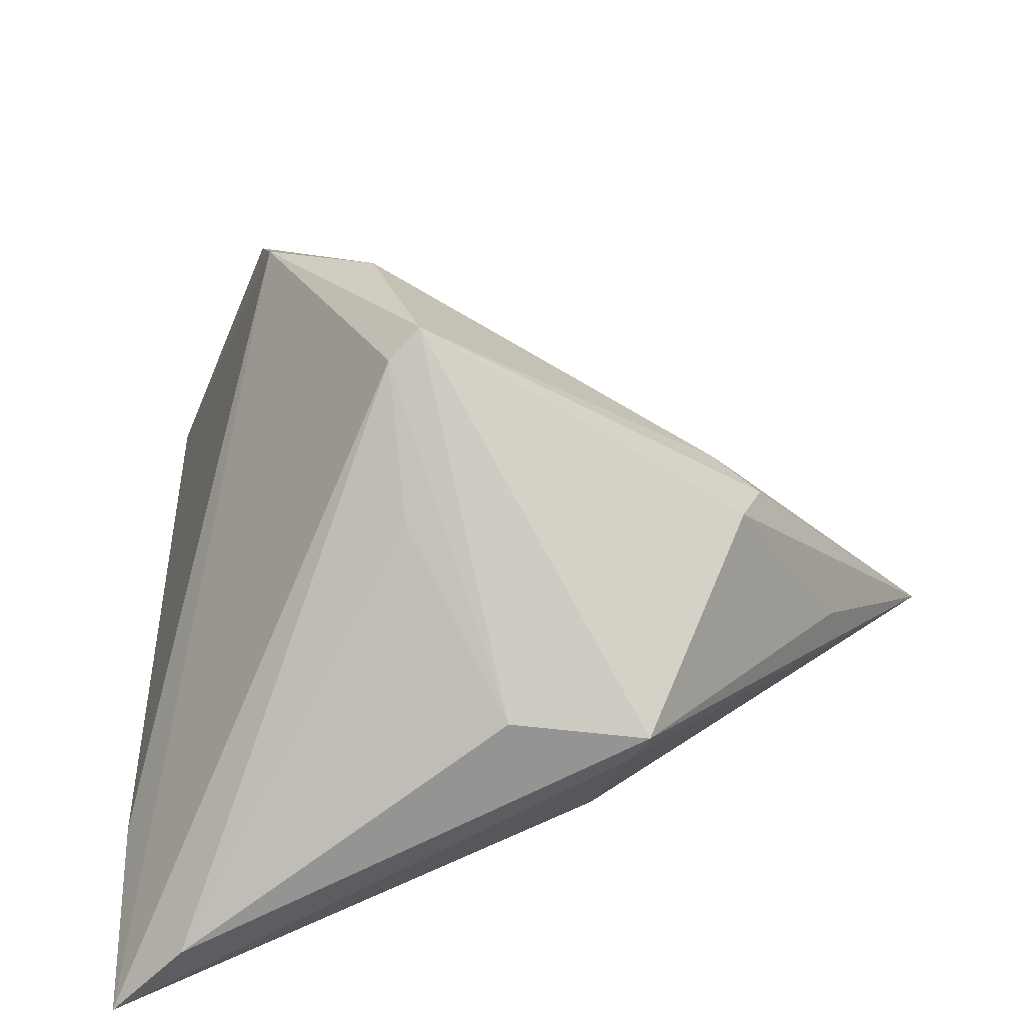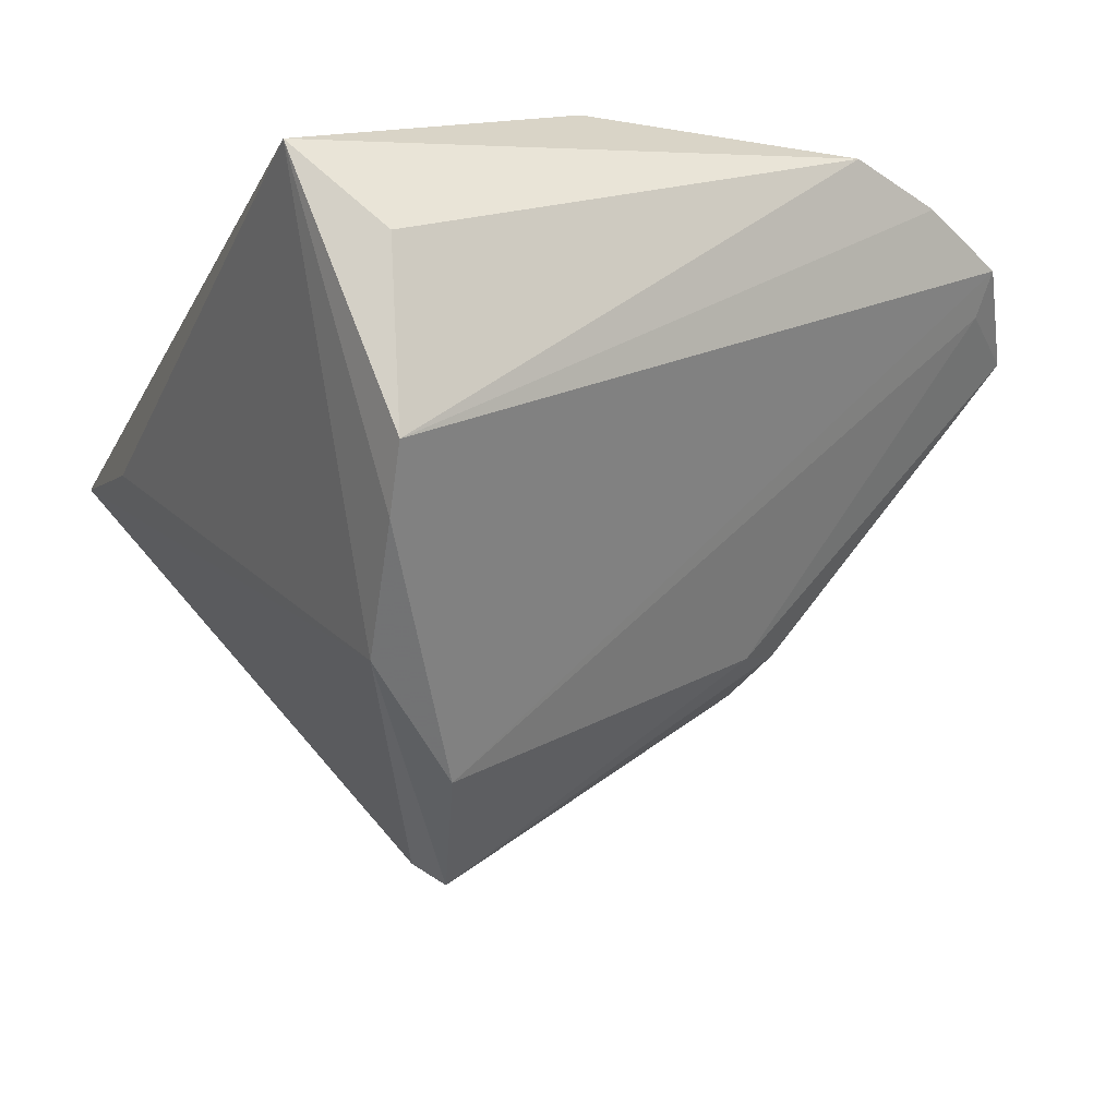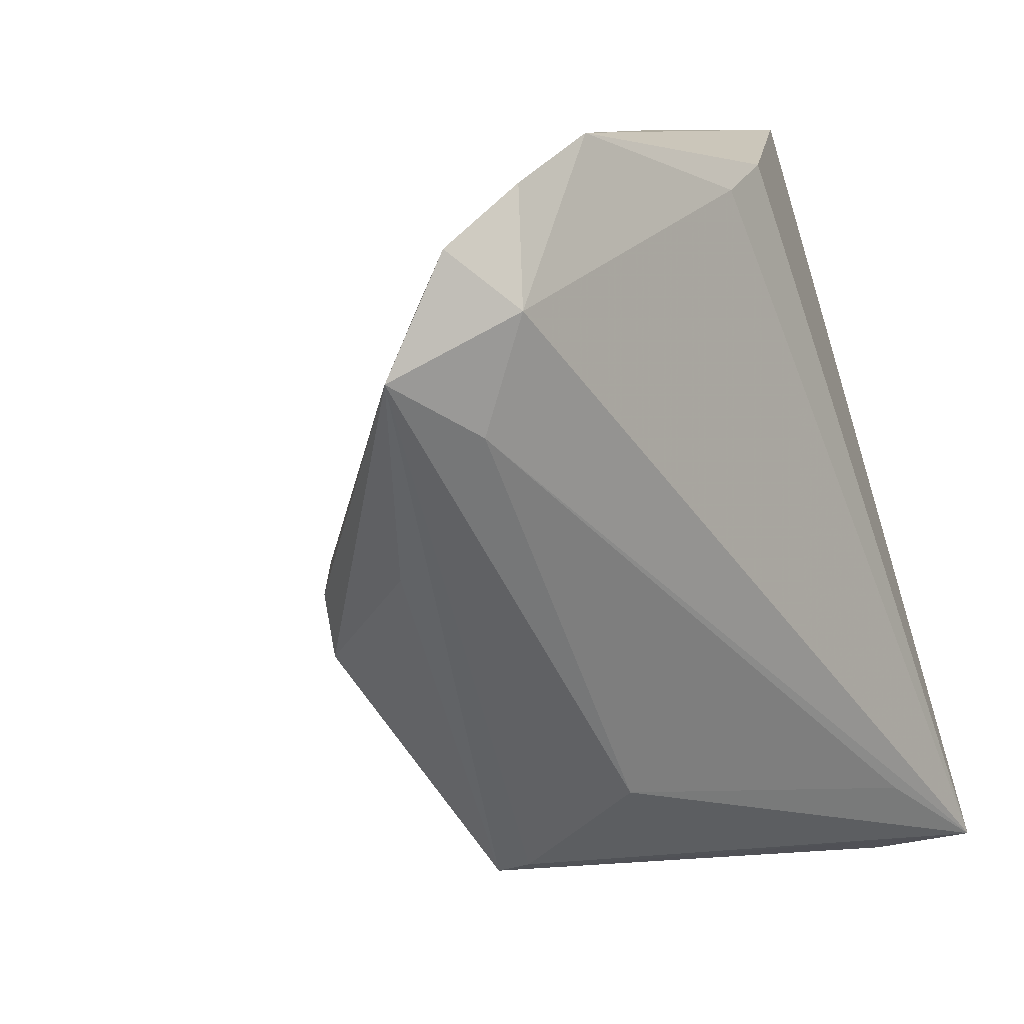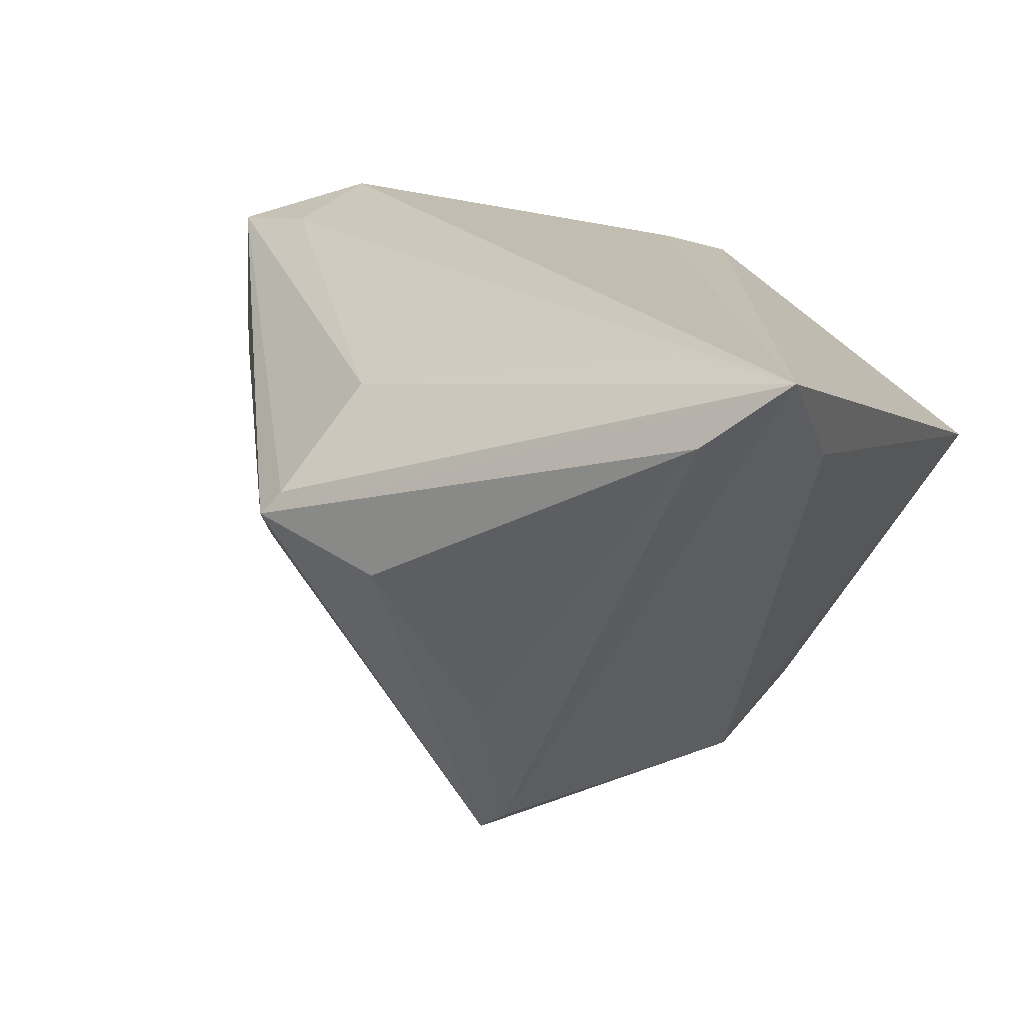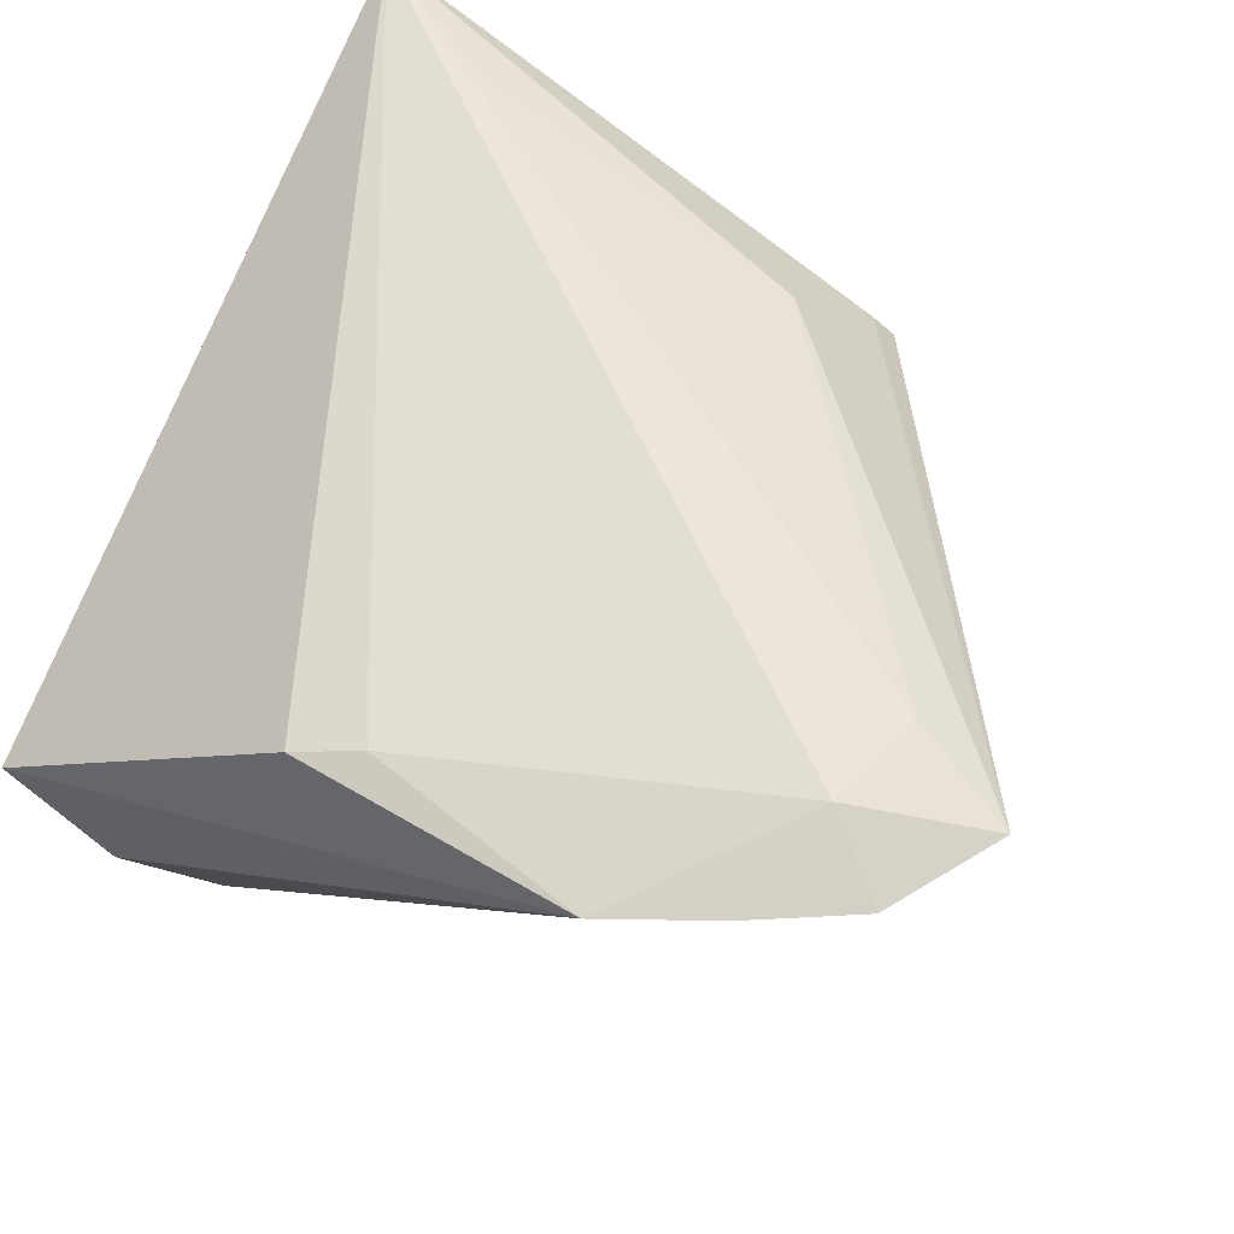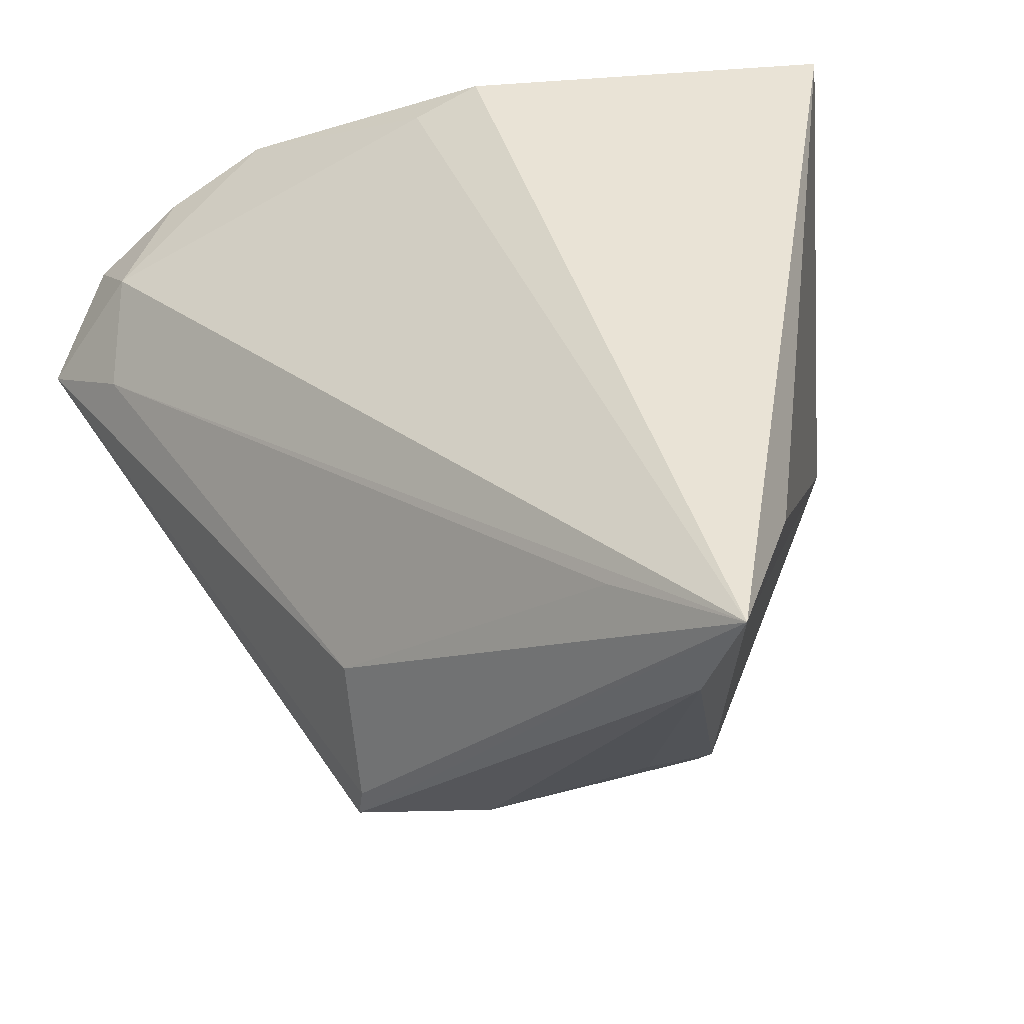
<metadata>
{"format":"obj","ext":"obj","renderer":"f3d","projection":"perspective","resolution":1024,"background":"white","views":[{"elev":-65.2,"azim":-172.1,"up":"+Y"},{"elev":-42.3,"azim":159.6,"up":"+Z"},{"elev":9.3,"azim":-47.0,"up":"+Y"},{"elev":19.2,"azim":23.8,"up":"+Z"},{"elev":57.4,"azim":-153.4,"up":"+Z"},{"elev":-30.0,"azim":34.5,"up":"+Y"}]}
</metadata>
<code>
v 0.00105 -0.03662 0.005189
v -0.02639 -0.005371 -0.001164
v -0.0442 0.01929 0.02625
v -0.02788 0.03618 0.02677
v 0.04114 0.04052 0.002806
v -0.005124 -0.02599 0.02128
v -0.03123 0.02508 0.03045
v -0.0172 0.04052 0.02535
v 0.02652 0.03218 -0.02194
v 0.01008 -0.001736 -0.03045
v -0.03352 0.01376 0.02799
v 0.008552 -0.02743 -0.01255
v 0.005039 0.03479 0.0252
v 0.04264 -0.02397 0.01933
v 0.03585 -0.04052 0.02385
v 0.01152 0.03717 0.02358
v -0.033 -0.0006731 0.01657
v -0.0242 -0.01224 -0.002082
v 0.02224 0.01107 -0.02902
v -0.02224 -0.003064 -0.004638
v 0.0442 -0.03933 0.03045
v 0.02513 0.02541 -0.02493
v 0.03072 0.04052 -0.005337
v 0.008171 -0.02054 -0.02679
v 0.03031 -0.03121 0.02965
v 0.004851 -0.01938 -0.02937
v -0.01205 -0.03524 0.009374
v -0.009994 -0.03453 0.01172
v -0.03764 0.02625 0.0242
v -0.03775 0.03067 0.02701
f 19 21 24
f 19 14 21
f 14 19 5
f 21 14 5
f 12 1 24
f 21 27 15
f 27 1 15
f 1 12 15
f 24 21 15
f 15 12 24
f 3 7 30
f 9 10 30
f 22 10 9
f 22 19 10
f 9 5 22
f 22 5 19
f 23 9 8
f 8 5 23
f 23 5 9
f 16 5 8
f 21 5 16
f 3 6 11
f 21 7 11
f 11 7 3
f 28 3 27
f 28 6 3
f 28 27 21
f 21 6 28
f 8 9 4
f 9 30 4
f 4 7 8
f 4 30 7
f 29 30 10
f 3 30 29
f 27 3 17
f 17 18 27
f 3 18 17
f 26 19 24
f 10 19 26
f 27 18 26
f 24 1 26
f 26 1 27
f 20 29 10
f 3 29 20
f 10 26 20
f 8 7 13
f 13 16 8
f 13 7 21
f 21 16 13
f 25 6 21
f 21 11 25
f 25 11 6
f 2 26 18
f 2 20 26
f 2 18 3
f 3 20 2

</code>
